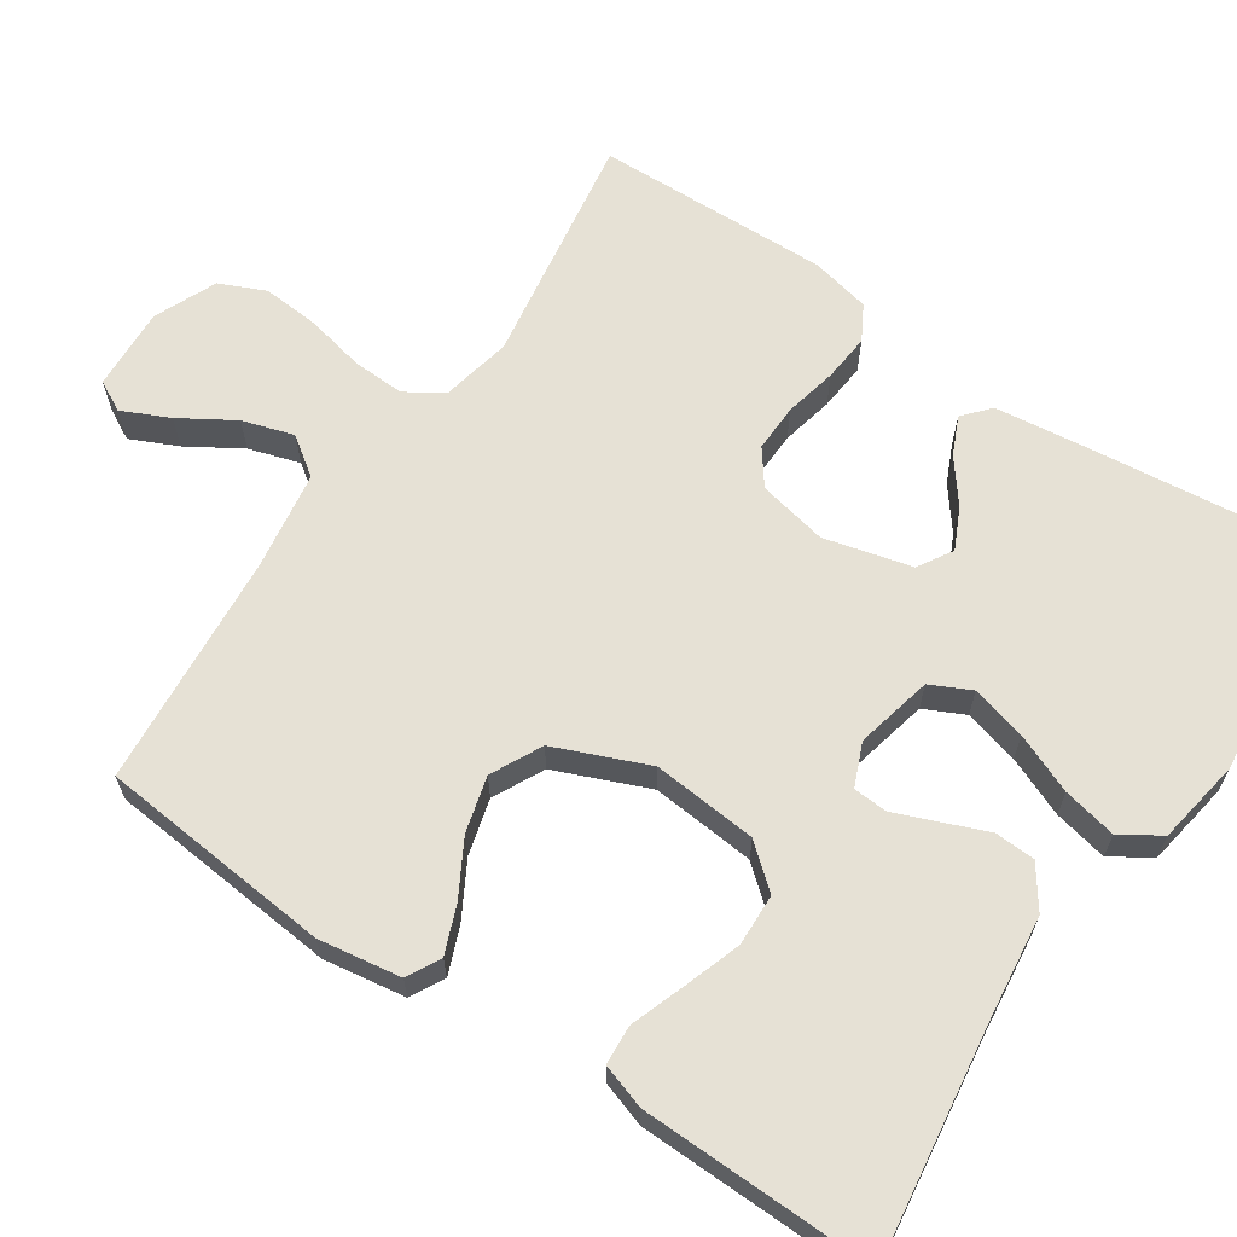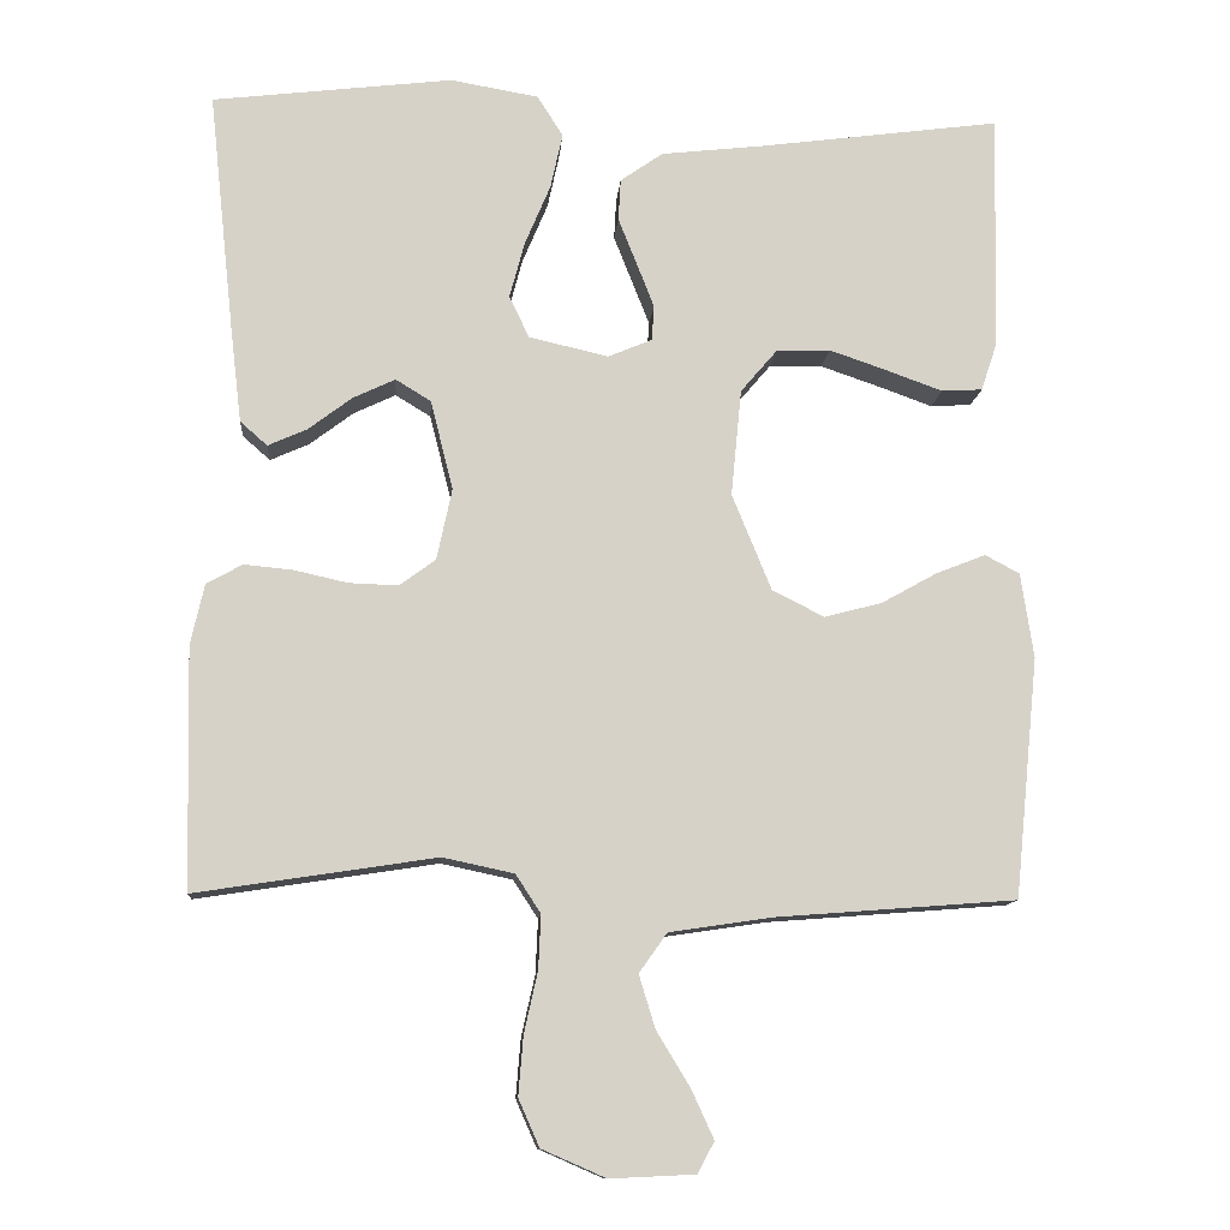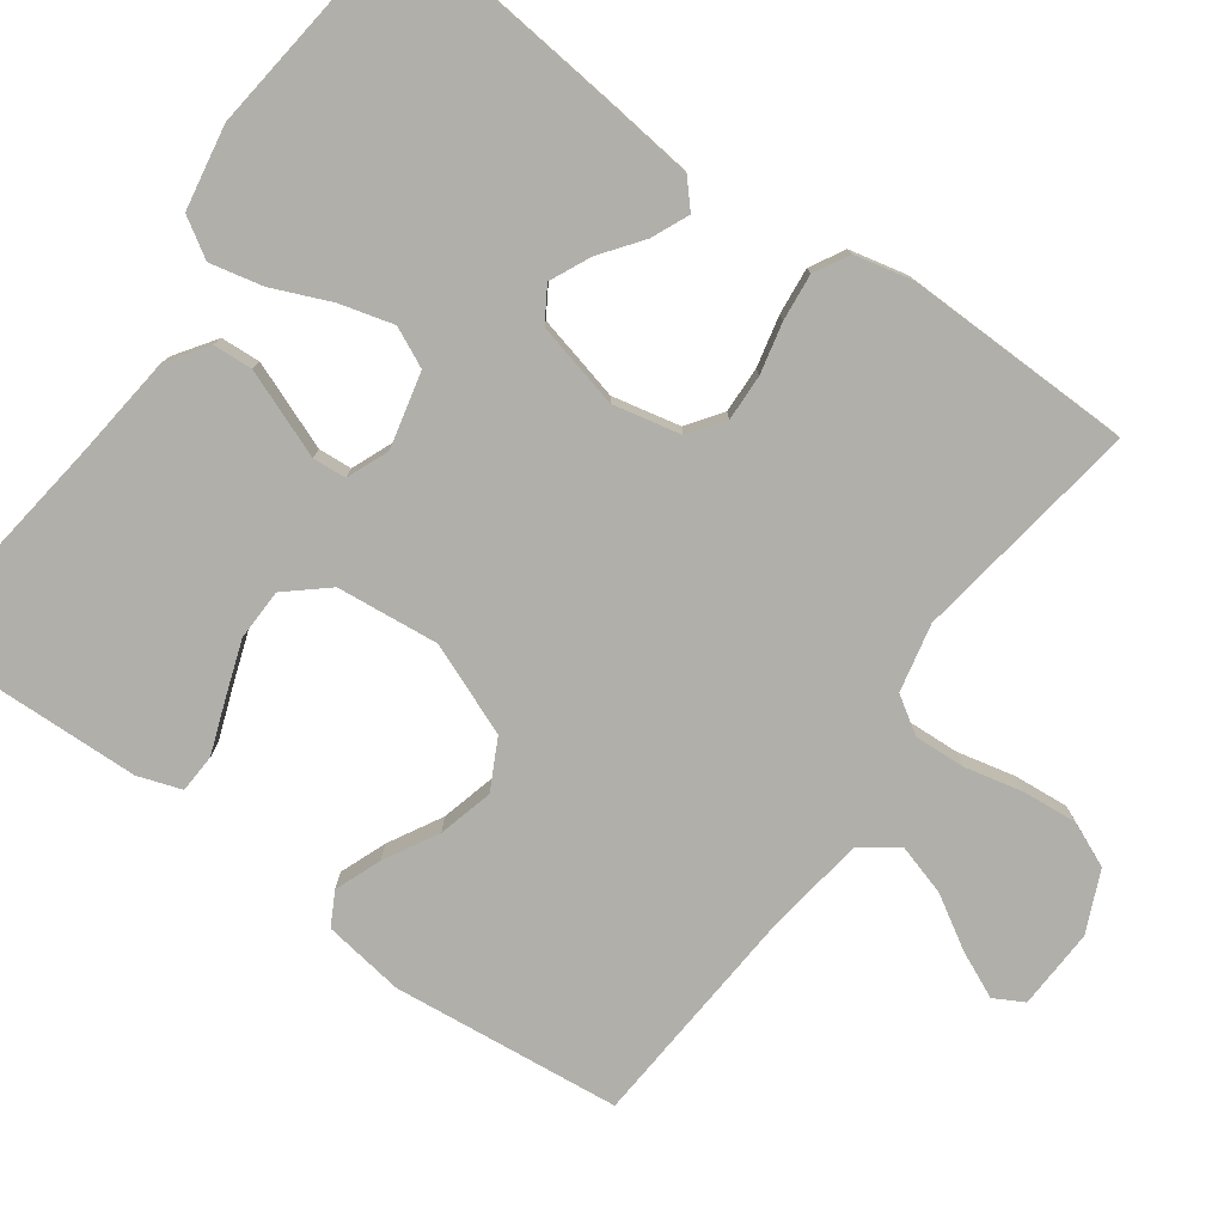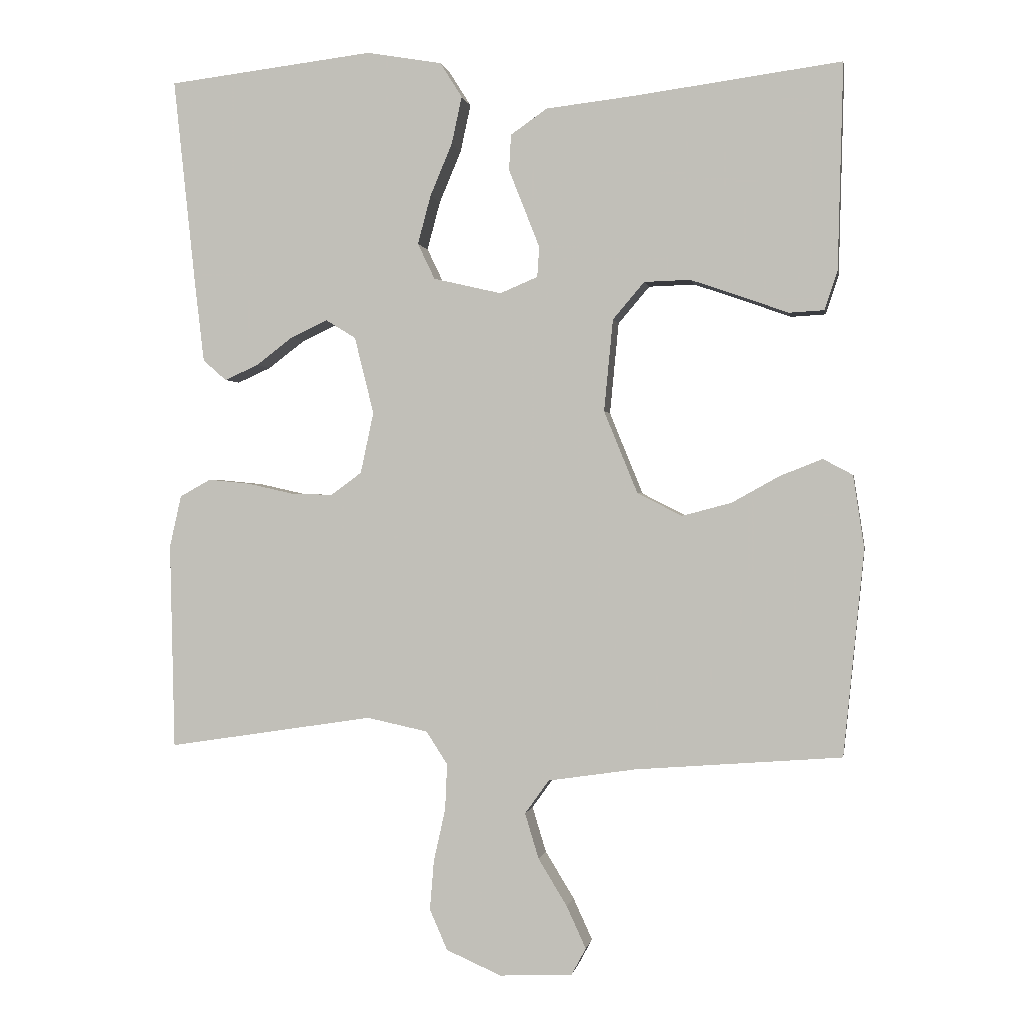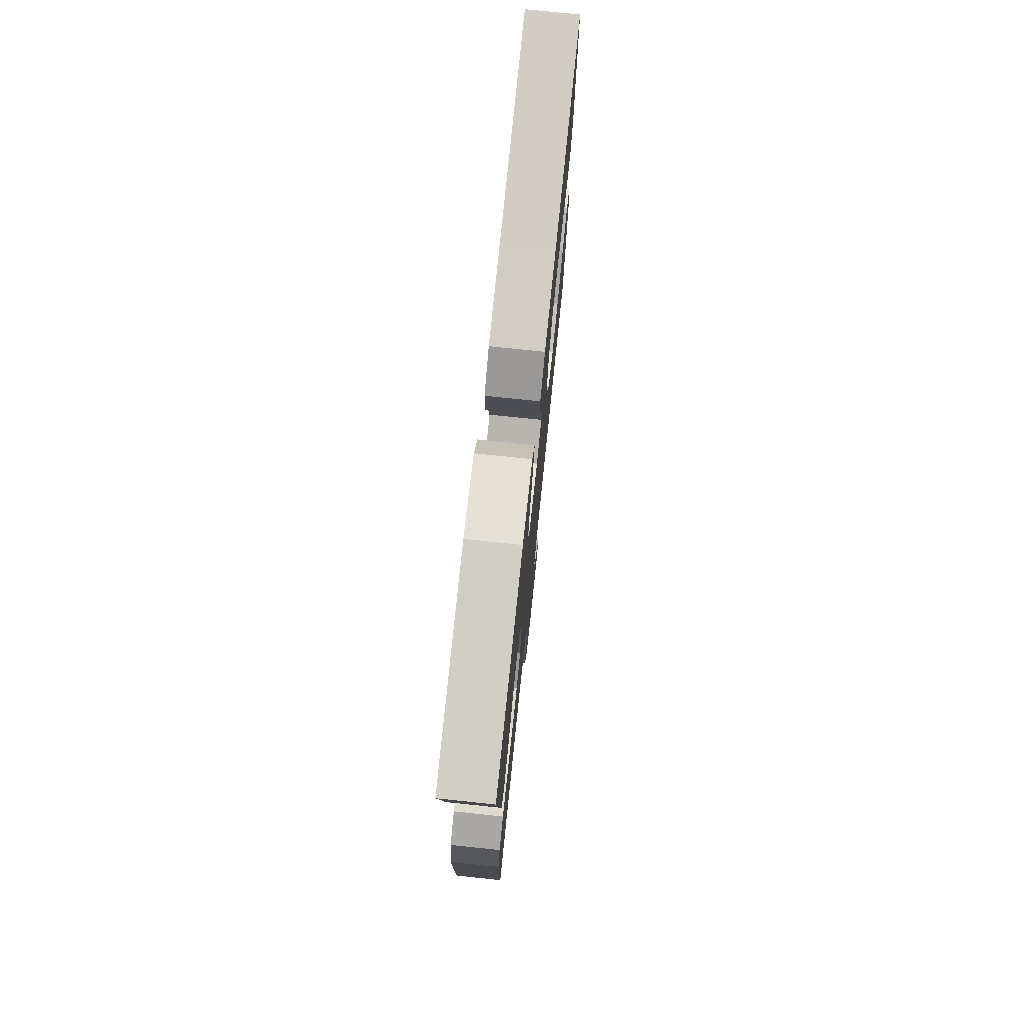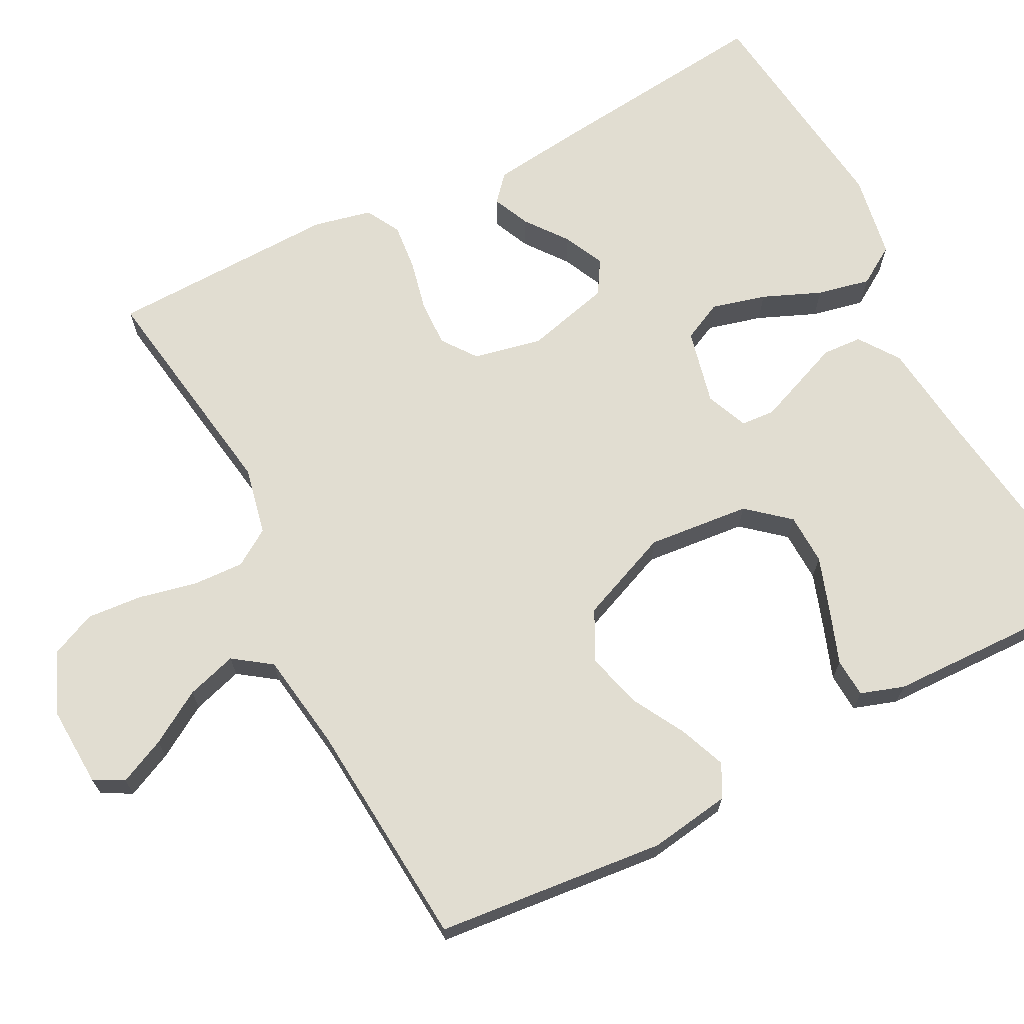
<metadata>
{"format":"obj","ext":"obj","renderer":"f3d","projection":"perspective","resolution":1024,"background":"white","views":[{"elev":64.7,"azim":-56.4,"up":"+Y"},{"elev":-11.5,"azim":175.5,"up":"+Z"},{"elev":-78.0,"azim":54.5,"up":"+Y"},{"elev":0.1,"azim":-170.4,"up":"+Z"},{"elev":75.7,"azim":96.0,"up":"+Z"},{"elev":68.8,"azim":-117.4,"up":"+Y"}]}
</metadata>
<code>
v 0.5 0.07 -0.5
v 0.2 0.07 -0.454
v 0.111 0.07 -0.473
v 0.08 0.07 -0.521
v 0.083 0.07 -0.588
v 0.1 0.07 -0.664
v 0.106 0.07 -0.737
v 0.08 0.07 -0.796
v 0 0.07 -0.831
v -0.106 0.07 -0.826
v -0.127 0.07 -0.787
v -0.099 0.07 -0.726
v -0.057 0.07 -0.657
v -0.037 0.07 -0.591
v -0.072 0.07 -0.542
v -0.2 0.07 -0.523
v -0.5 0.07 -0.5
v -0.53 0.07 -0.2
v -0.514 0.07 -0.094
v -0.471 0.07 -0.071
v -0.41 0.07 -0.095
v -0.34 0.07 -0.134
v -0.268 0.07 -0.153
v -0.203 0.07 -0.12
v -0.154 0.07 0
v -0.167 0.07 0.134
v -0.213 0.07 0.188
v -0.28 0.07 0.19
v -0.353 0.07 0.165
v -0.422 0.07 0.14
v -0.473 0.07 0.143
v -0.492 0.07 0.2
v -0.5 0.07 0.5
v -0.2 0.07 0.46
v -0.069 0.07 0.445
v -0.016 0.07 0.408
v -0.013 0.07 0.356
v -0.036 0.07 0.298
v -0.058 0.07 0.242
v -0.055 0.07 0.198
v 0 0.07 0.175
v 0.099 0.07 0.198
v 0.124 0.07 0.25
v 0.105 0.07 0.321
v 0.073 0.07 0.397
v 0.058 0.07 0.466
v 0.09 0.07 0.517
v 0.2 0.07 0.536
v 0.5 0.07 0.5
v 0.468 0.07 0.2
v 0.454 0.07 0.081
v 0.42 0.07 0.051
v 0.371 0.07 0.073
v 0.317 0.07 0.114
v 0.264 0.07 0.139
v 0.22 0.07 0.112
v 0.192 0.07 0
v 0.211 0.07 -0.089
v 0.256 0.07 -0.122
v 0.317 0.07 -0.12
v 0.384 0.07 -0.105
v 0.445 0.07 -0.099
v 0.49 0.07 -0.124
v 0.507 0.07 -0.2
v 0.5 0 -0.5
v 0.2 0 -0.454
v 0.111 0 -0.473
v 0.08 0 -0.521
v 0.083 0 -0.588
v 0.1 0 -0.664
v 0.106 0 -0.737
v 0.08 0 -0.796
v 0 0 -0.831
v -0.106 0 -0.826
v -0.127 0 -0.787
v -0.099 0 -0.726
v -0.057 0 -0.657
v -0.037 0 -0.591
v -0.072 0 -0.542
v -0.2 0 -0.523
v -0.5 0 -0.5
v -0.53 0 -0.2
v -0.514 0 -0.094
v -0.471 0 -0.071
v -0.41 0 -0.095
v -0.34 0 -0.134
v -0.268 0 -0.153
v -0.203 0 -0.12
v -0.154 0 0
v -0.167 0 0.134
v -0.213 0 0.188
v -0.28 0 0.19
v -0.353 0 0.165
v -0.422 0 0.14
v -0.473 0 0.143
v -0.492 0 0.2
v -0.5 0 0.5
v -0.2 0 0.46
v -0.069 0 0.445
v -0.016 0 0.408
v -0.013 0 0.356
v -0.036 0 0.298
v -0.058 0 0.242
v -0.055 0 0.198
v 0 0 0.175
v 0.099 0 0.198
v 0.124 0 0.25
v 0.105 0 0.321
v 0.073 0 0.397
v 0.058 0 0.466
v 0.09 0 0.517
v 0.2 0 0.536
v 0.5 0 0.5
v 0.468 0 0.2
v 0.454 0 0.081
v 0.42 0 0.051
v 0.371 0 0.073
v 0.317 0 0.114
v 0.264 0 0.139
v 0.22 0 0.112
v 0.192 0 0
v 0.211 0 -0.089
v 0.256 0 -0.122
v 0.317 0 -0.12
v 0.384 0 -0.105
v 0.445 0 -0.099
v 0.49 0 -0.124
v 0.507 0 -0.2
f 63 64 1 2
f 60 61 62 63
f 59 60 63 2
f 58 59 2 3
f 57 58 3 4
f 51 52 53 54
f 51 54 55
f 50 51 55
f 49 50 55
f 48 49 55 56
f 44 45 46 47
f 43 44 47 48
f 35 36 37 38
f 34 35 38 39
f 33 34 39 40
f 29 30 31 32
f 28 29 32 33
f 27 28 33 40
f 19 20 21 22
f 19 22 23
f 16 17 18 19
f 15 16 19 23
f 14 15 23 24
f 10 11 12 13
f 10 13 14
f 9 10 14
f 8 9 14
f 5 6 7 8
f 4 5 8 14
f 57 4 14 24
f 43 48 56 57
f 42 43 57
f 41 42 57 24
f 26 27 40 41
f 25 26 41
f 24 25 41
f 66 65 128 127
f 127 126 125 124
f 66 127 124 123
f 67 66 123 122
f 68 67 122 121
f 118 117 116 115
f 119 118 115
f 119 115 114
f 119 114 113
f 120 119 113 112
f 111 110 109 108
f 112 111 108 107
f 102 101 100 99
f 103 102 99 98
f 104 103 98 97
f 96 95 94 93
f 97 96 93 92
f 104 97 92 91
f 86 85 84 83
f 87 86 83
f 83 82 81 80
f 87 83 80 79
f 88 87 79 78
f 77 76 75 74
f 78 77 74
f 78 74 73
f 78 73 72
f 72 71 70 69
f 78 72 69 68
f 88 78 68 121
f 121 120 112 107
f 121 107 106
f 88 121 106 105
f 105 104 91 90
f 105 90 89
f 105 89 88
f 1 65 66 2
f 2 66 67 3
f 3 67 68 4
f 4 68 69 5
f 5 69 70 6
f 6 70 71 7
f 7 71 72 8
f 8 72 73 9
f 9 73 74 10
f 10 74 75 11
f 11 75 76 12
f 12 76 77 13
f 13 77 78 14
f 14 78 79 15
f 15 79 80 16
f 16 80 81 17
f 17 81 82 18
f 18 82 83 19
f 19 83 84 20
f 20 84 85 21
f 21 85 86 22
f 22 86 87 23
f 23 87 88 24
f 24 88 89 25
f 25 89 90 26
f 26 90 91 27
f 27 91 92 28
f 28 92 93 29
f 29 93 94 30
f 30 94 95 31
f 31 95 96 32
f 32 96 97 33
f 33 97 98 34
f 34 98 99 35
f 35 99 100 36
f 36 100 101 37
f 37 101 102 38
f 38 102 103 39
f 39 103 104 40
f 40 104 105 41
f 41 105 106 42
f 42 106 107 43
f 43 107 108 44
f 44 108 109 45
f 45 109 110 46
f 46 110 111 47
f 47 111 112 48
f 48 112 113 49
f 49 113 114 50
f 50 114 115 51
f 51 115 116 52
f 52 116 117 53
f 53 117 118 54
f 54 118 119 55
f 55 119 120 56
f 56 120 121 57
f 57 121 122 58
f 58 122 123 59
f 59 123 124 60
f 60 124 125 61
f 61 125 126 62
f 62 126 127 63
f 63 127 128 64
f 64 128 65 1

</code>
